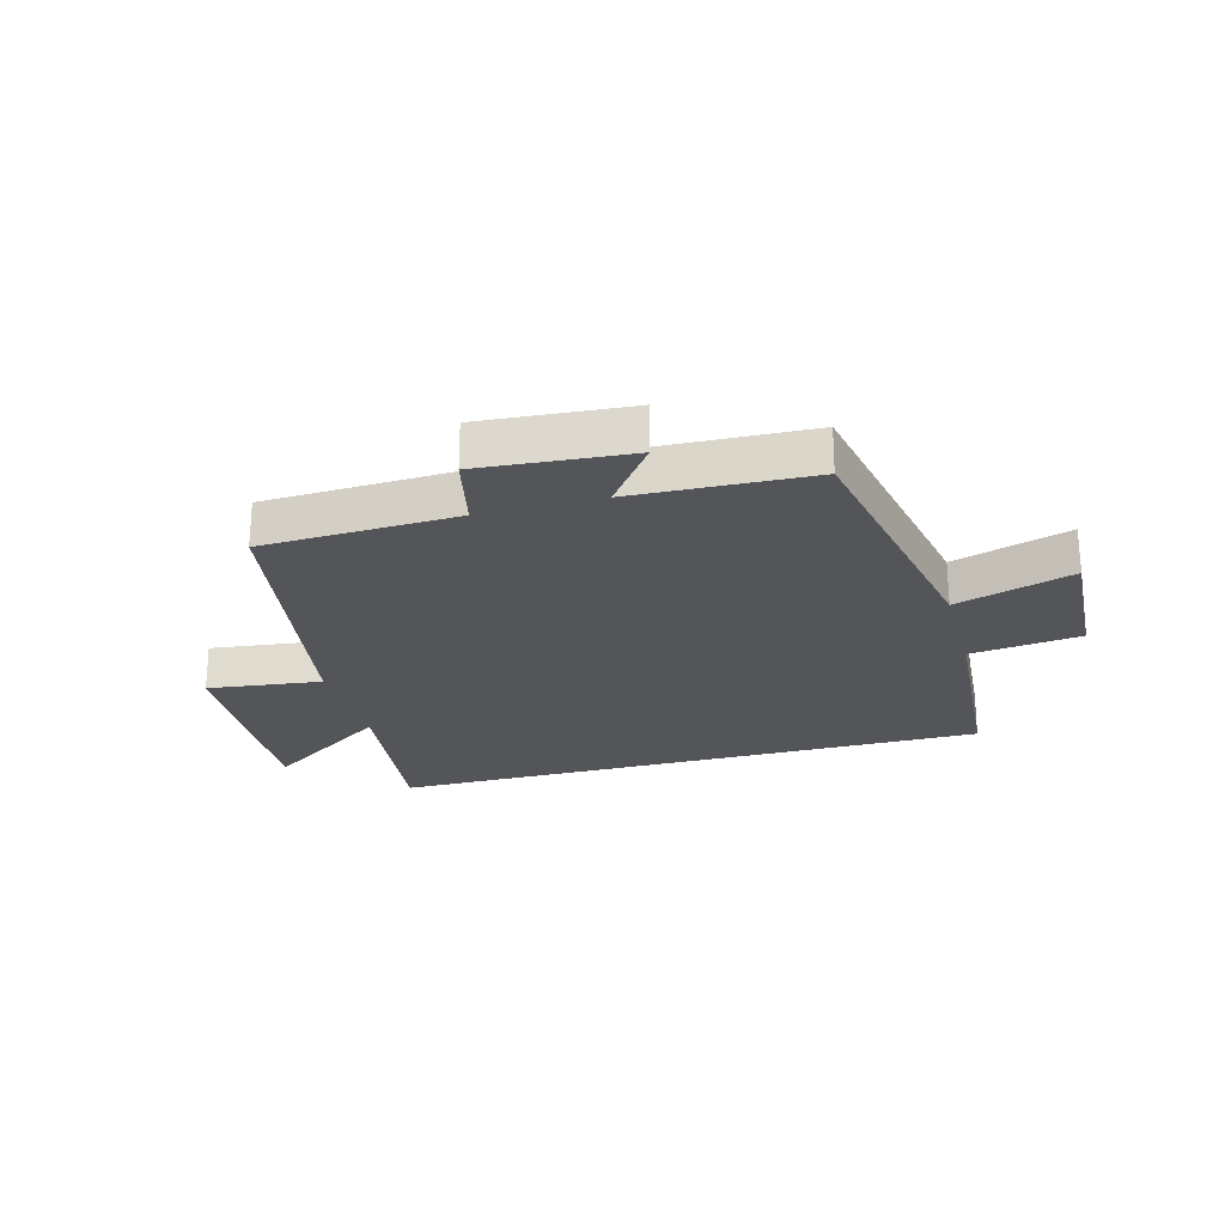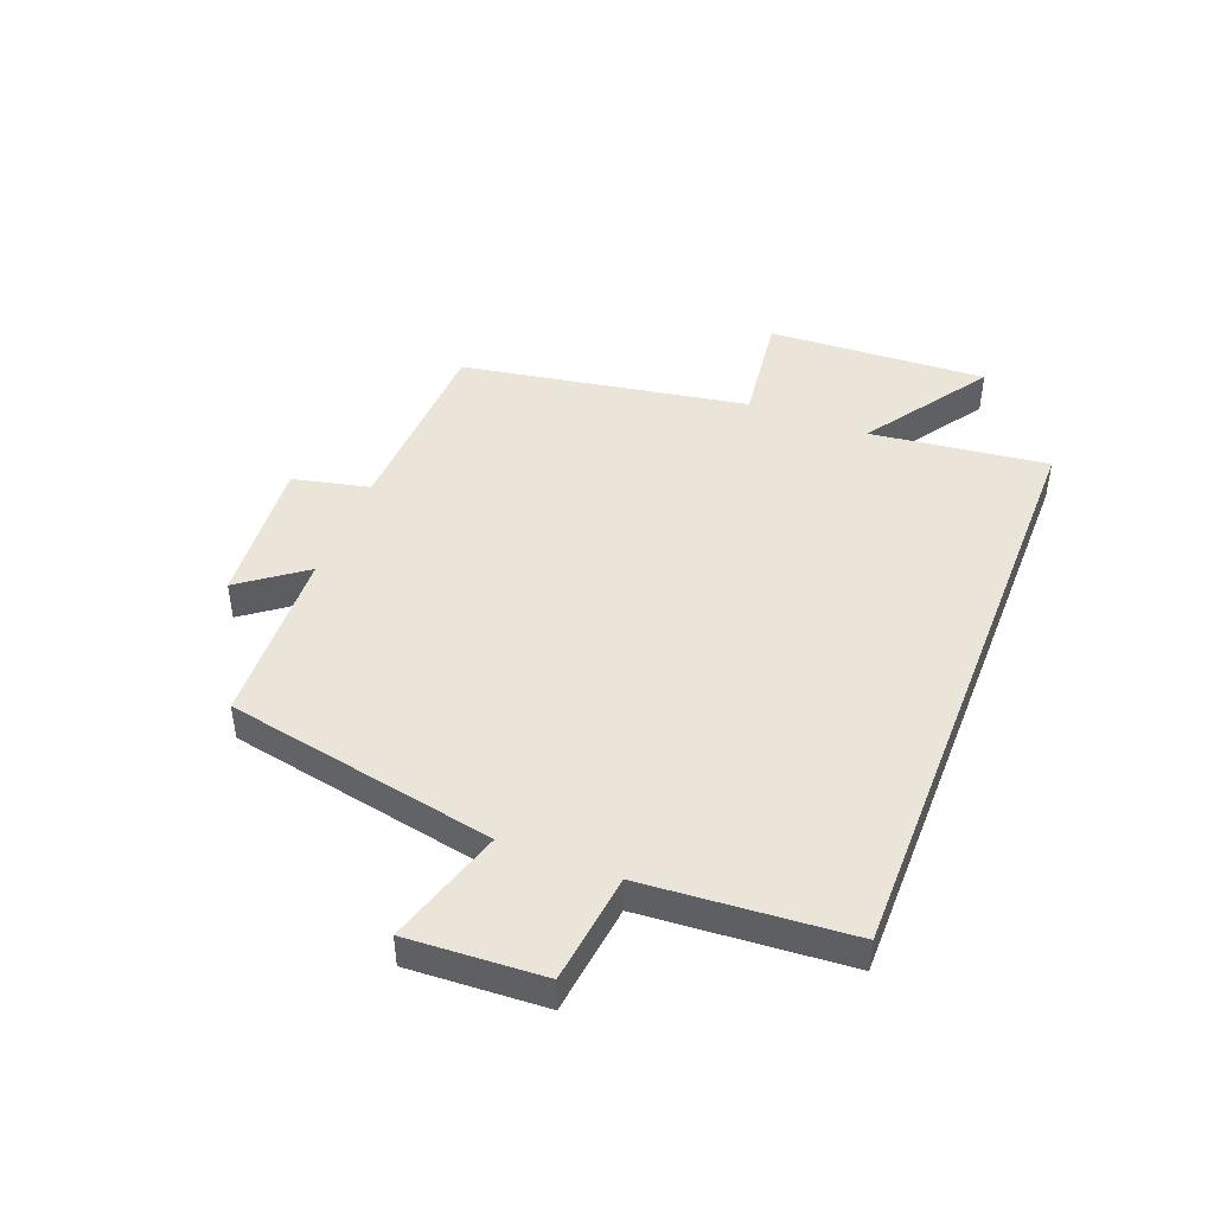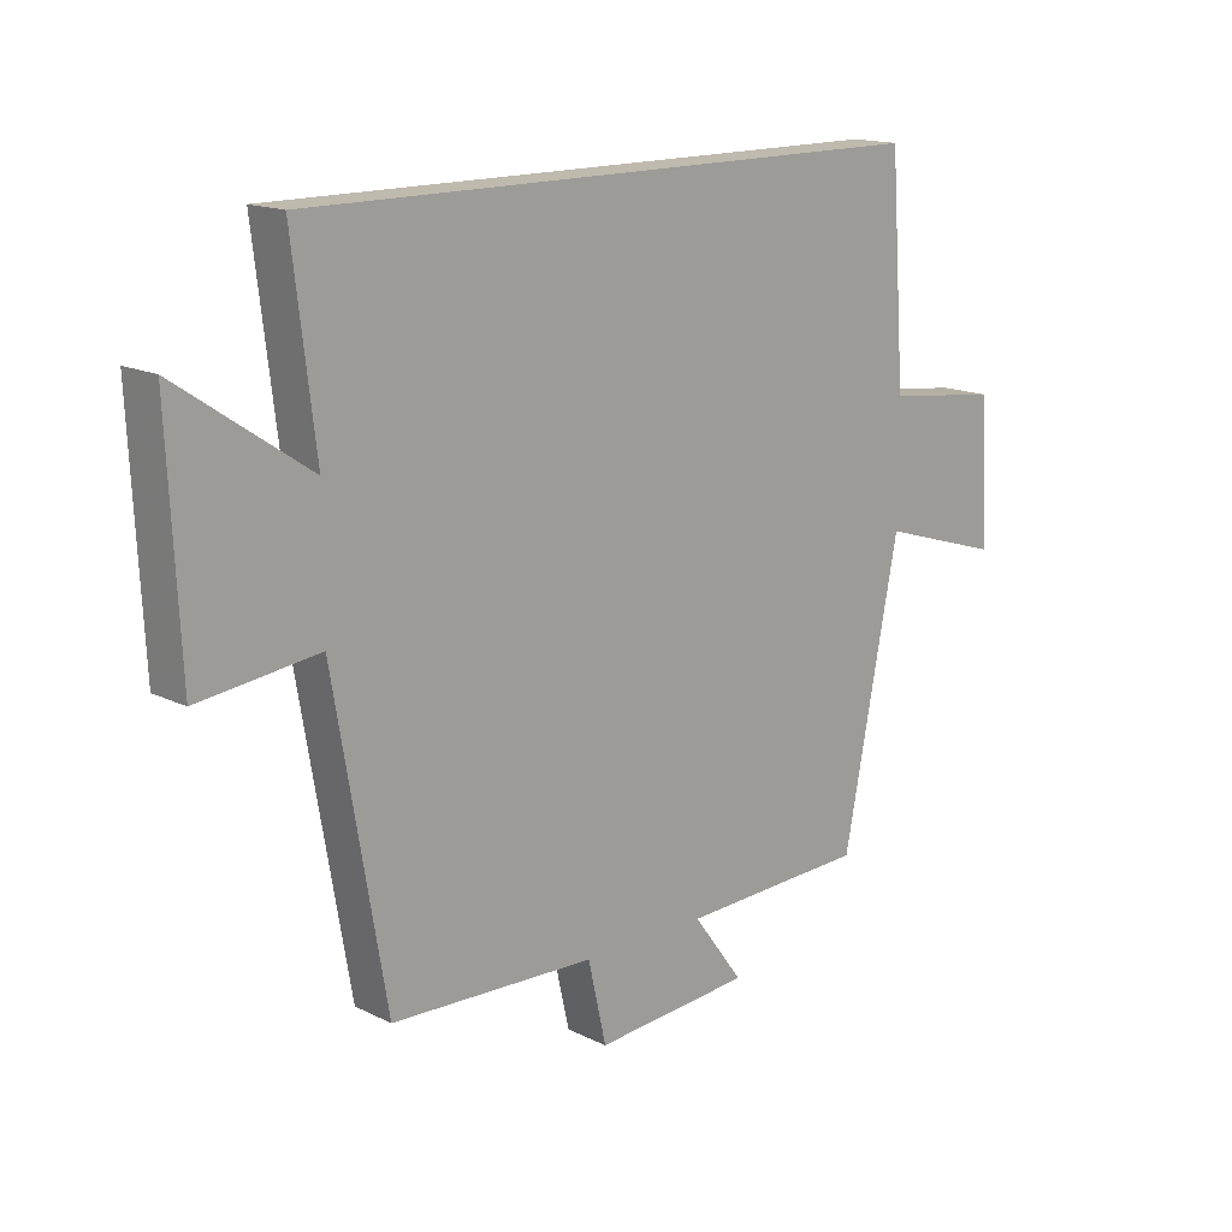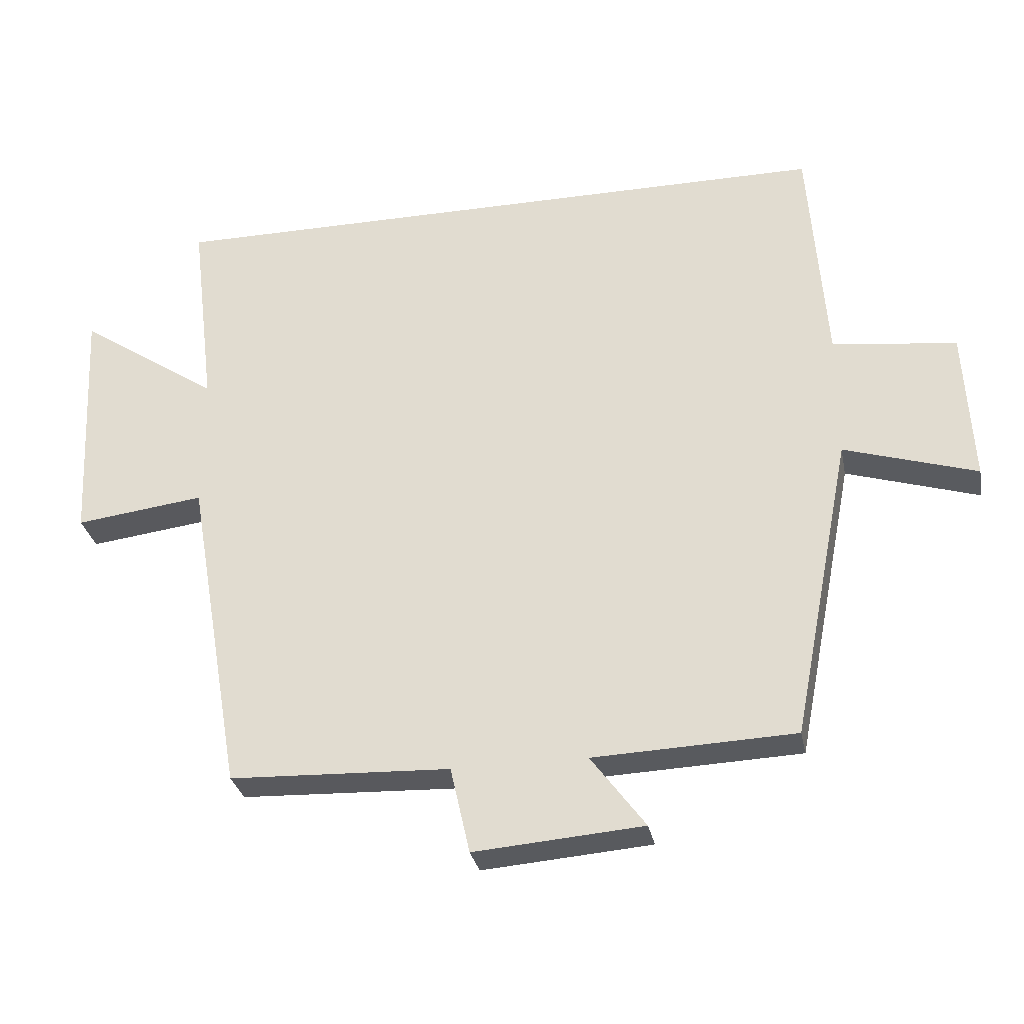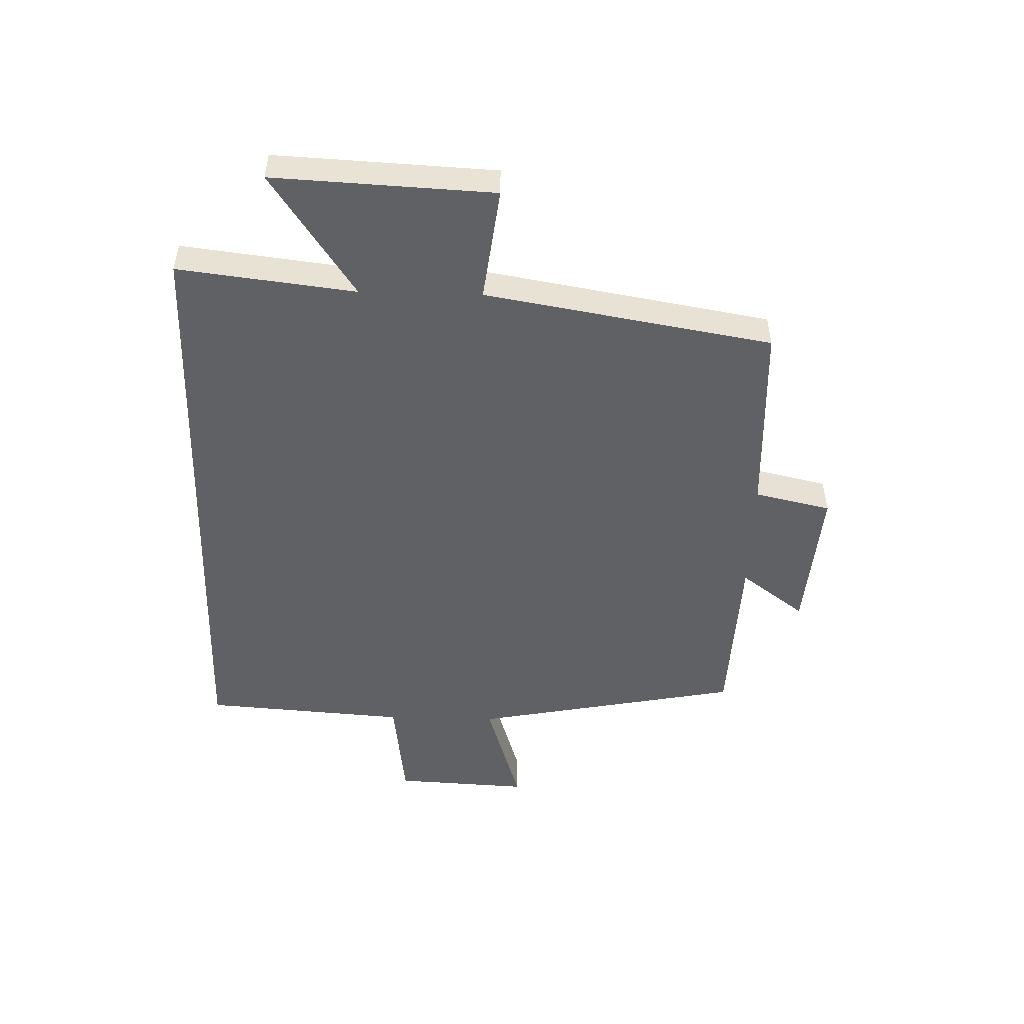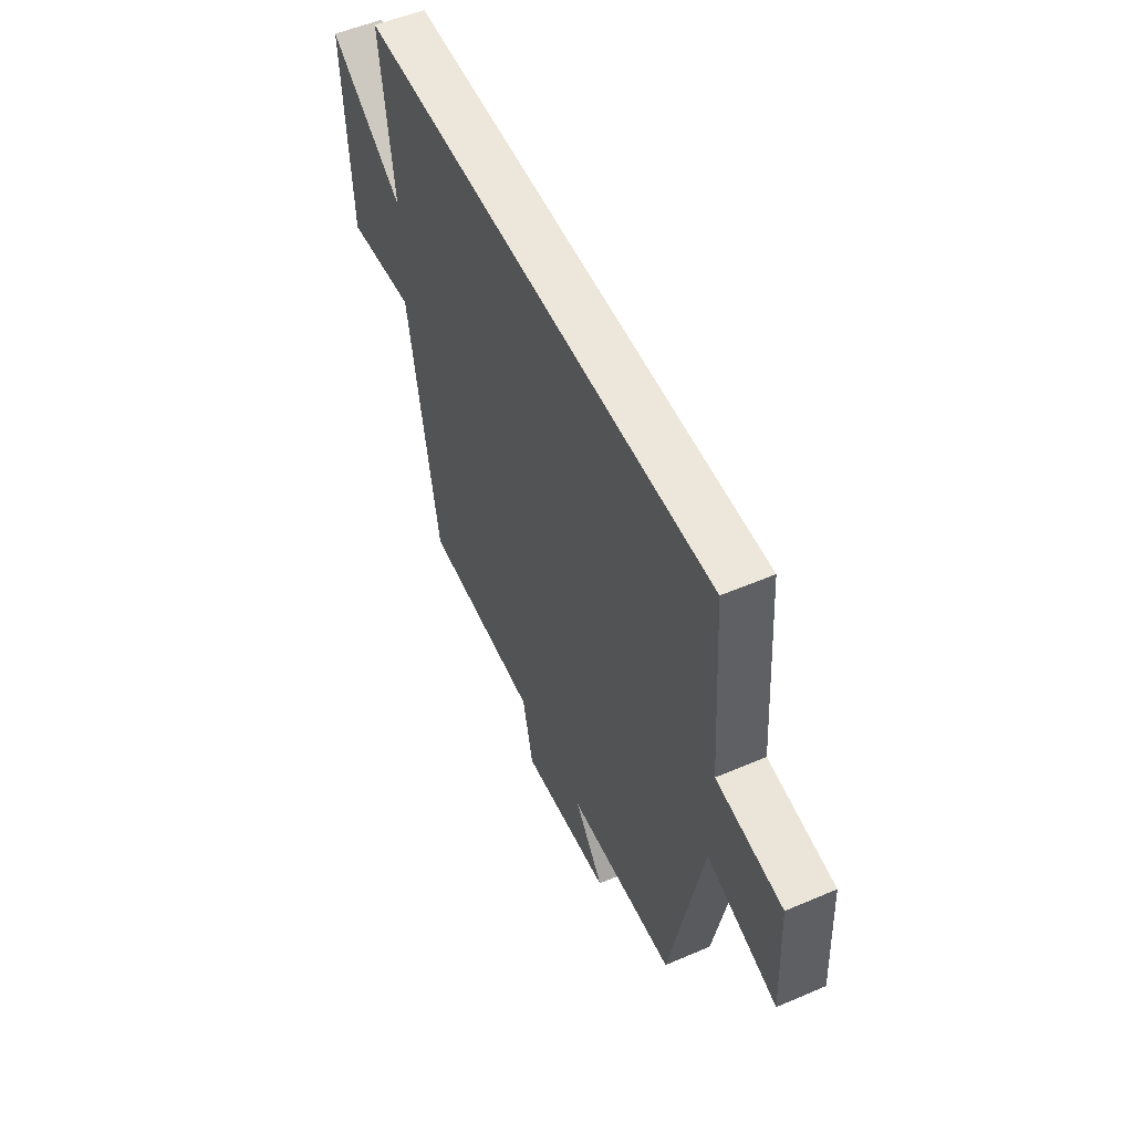
<metadata>
{"format":"obj","ext":"obj","renderer":"f3d","projection":"perspective","resolution":1024,"background":"white","views":[{"elev":-24.3,"azim":-164.7,"up":"+Y"},{"elev":45.4,"azim":-68.8,"up":"+Y"},{"elev":15.6,"azim":135.9,"up":"+Z"},{"elev":-30.3,"azim":-168.9,"up":"+Z"},{"elev":-49.9,"azim":88.4,"up":"+Y"},{"elev":53.8,"azim":-114.5,"up":"+Z"}]}
</metadata>
<code>
v 0.417 0.07 -0.487
v 0.089 0.07 -0.5
v 0.06 0.07 -0.629
v -0.192 0.07 -0.609
v -0.111 0.07 -0.5
v -0.411 0.07 -0.488
v -0.5 0.07 -0.034
v -0.697 0.07 -0.095
v -0.685 0.07 0.133
v -0.5 0.07 0.156
v -0.475 0.07 0.5
v 0.536 0.07 0.5
v 0.5 0.07 0.201
v 0.71 0.07 0.343
v 0.692 0.07 -0.027
v 0.5 0.07 -0.003
v 0.417 0 -0.487
v 0.089 0 -0.5
v 0.06 0 -0.629
v -0.192 0 -0.609
v -0.111 0 -0.5
v -0.411 0 -0.488
v -0.5 0 -0.034
v -0.697 0 -0.095
v -0.685 0 0.133
v -0.5 0 0.156
v -0.475 0 0.5
v 0.536 0 0.5
v 0.5 0 0.201
v 0.71 0 0.343
v 0.692 0 -0.027
v 0.5 0 -0.003
f 13 14 15 16
f 13 16 1 2
f 12 13 2
f 11 12 2
f 10 11 2
f 7 8 9 10
f 7 10 2
f 6 7 2
f 5 6 2
f 2 3 4 5
f 32 31 30 29
f 18 17 32 29
f 18 29 28
f 18 28 27
f 18 27 26
f 26 25 24 23
f 18 26 23
f 18 23 22
f 18 22 21
f 21 20 19 18
f 1 17 18 2
f 2 18 19 3
f 3 19 20 4
f 4 20 21 5
f 5 21 22 6
f 6 22 23 7
f 7 23 24 8
f 8 24 25 9
f 9 25 26 10
f 10 26 27 11
f 11 27 28 12
f 12 28 29 13
f 13 29 30 14
f 14 30 31 15
f 15 31 32 16
f 16 32 17 1

</code>
